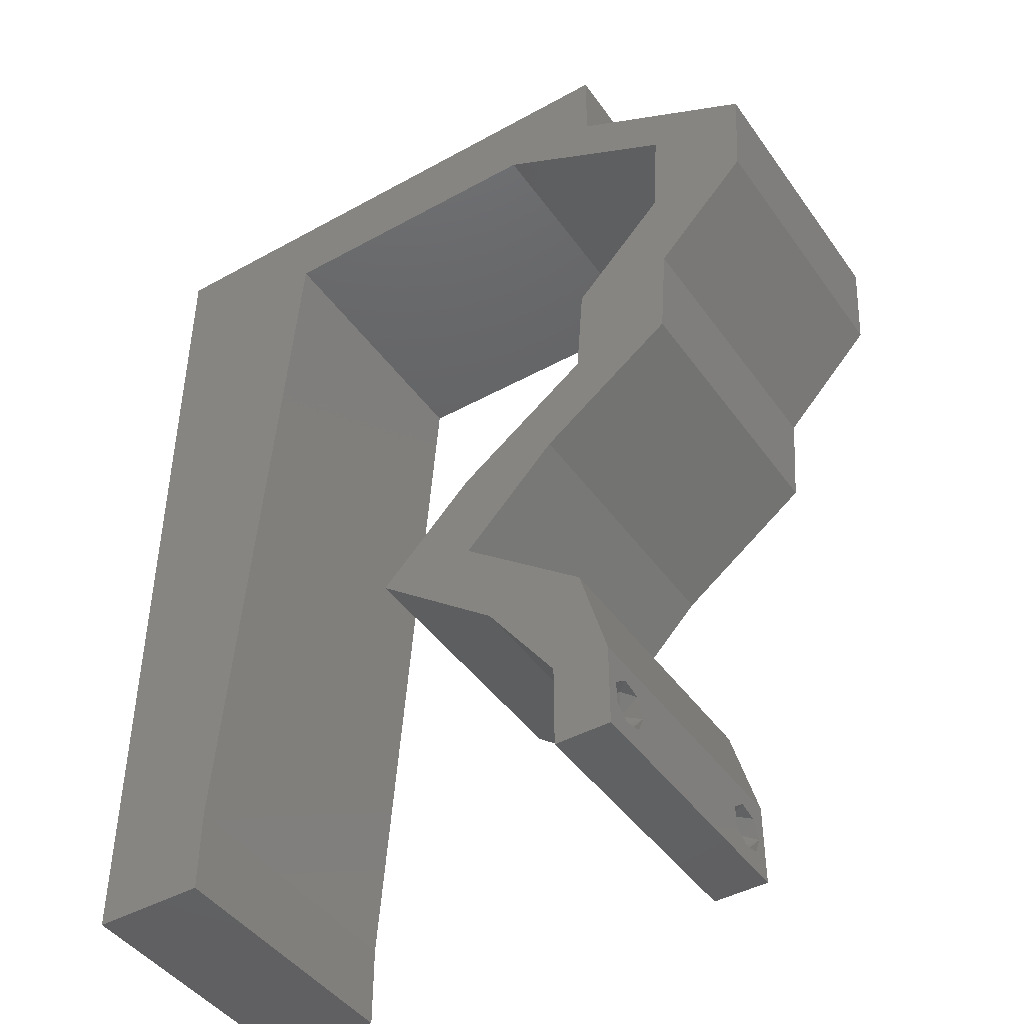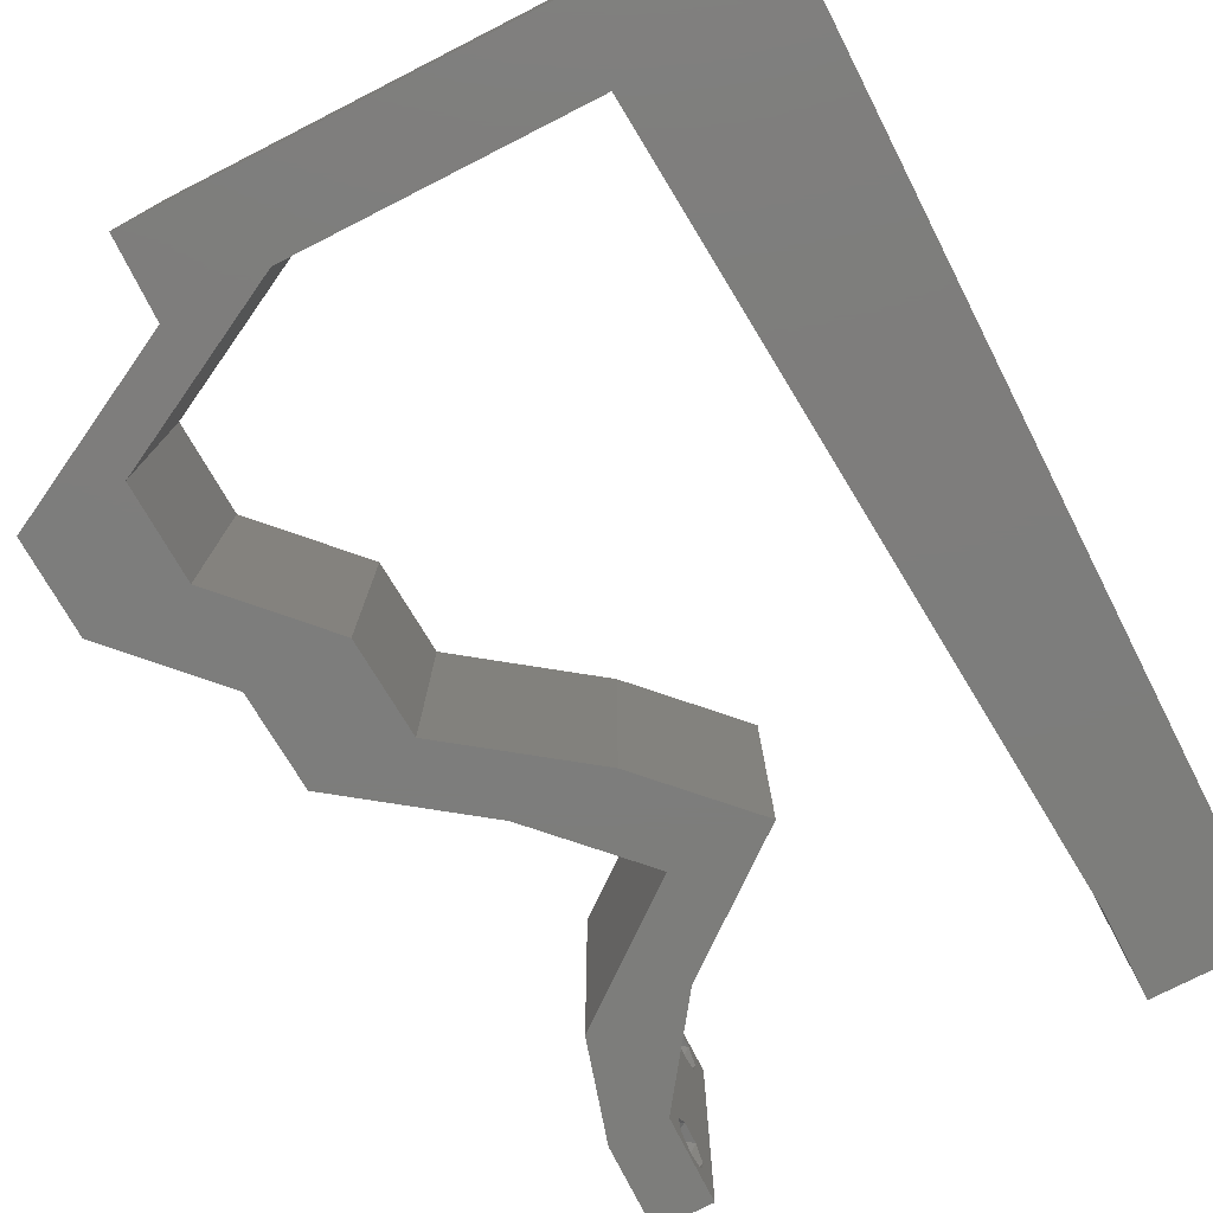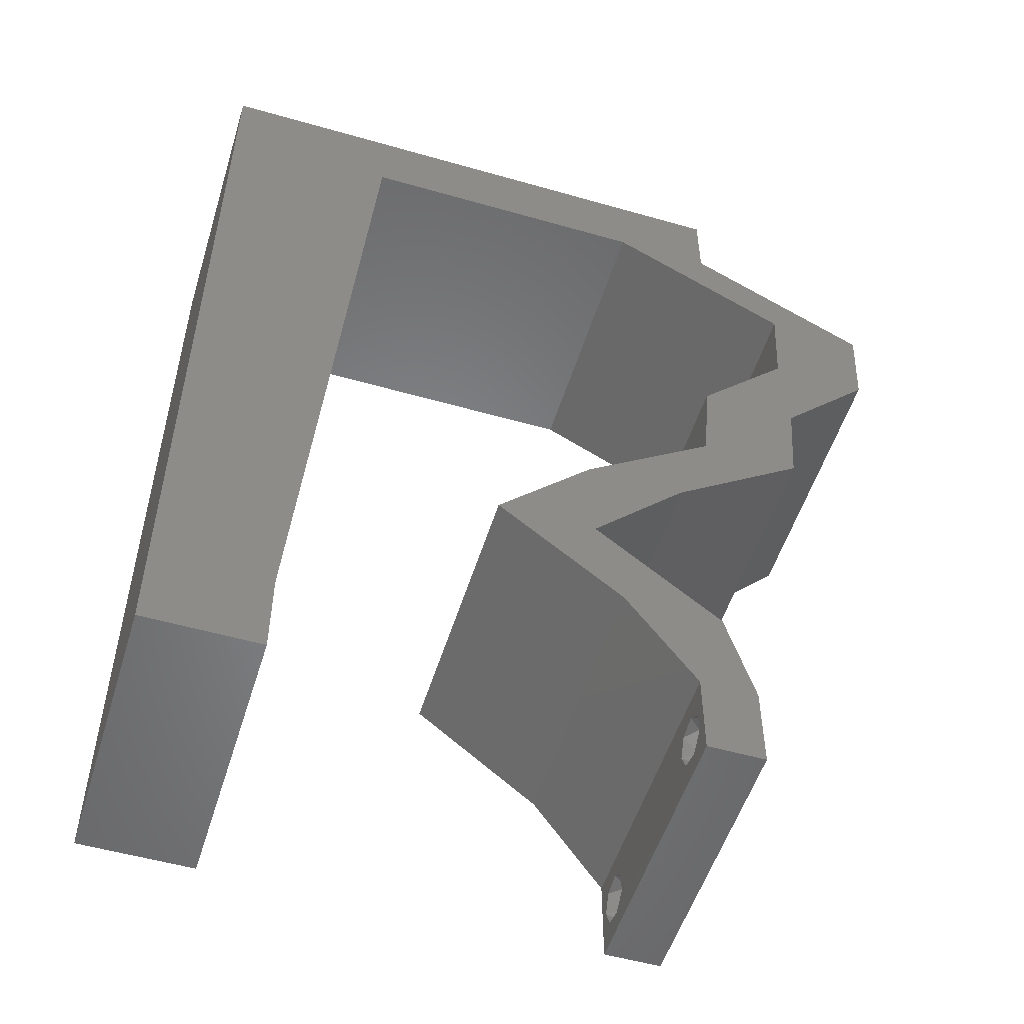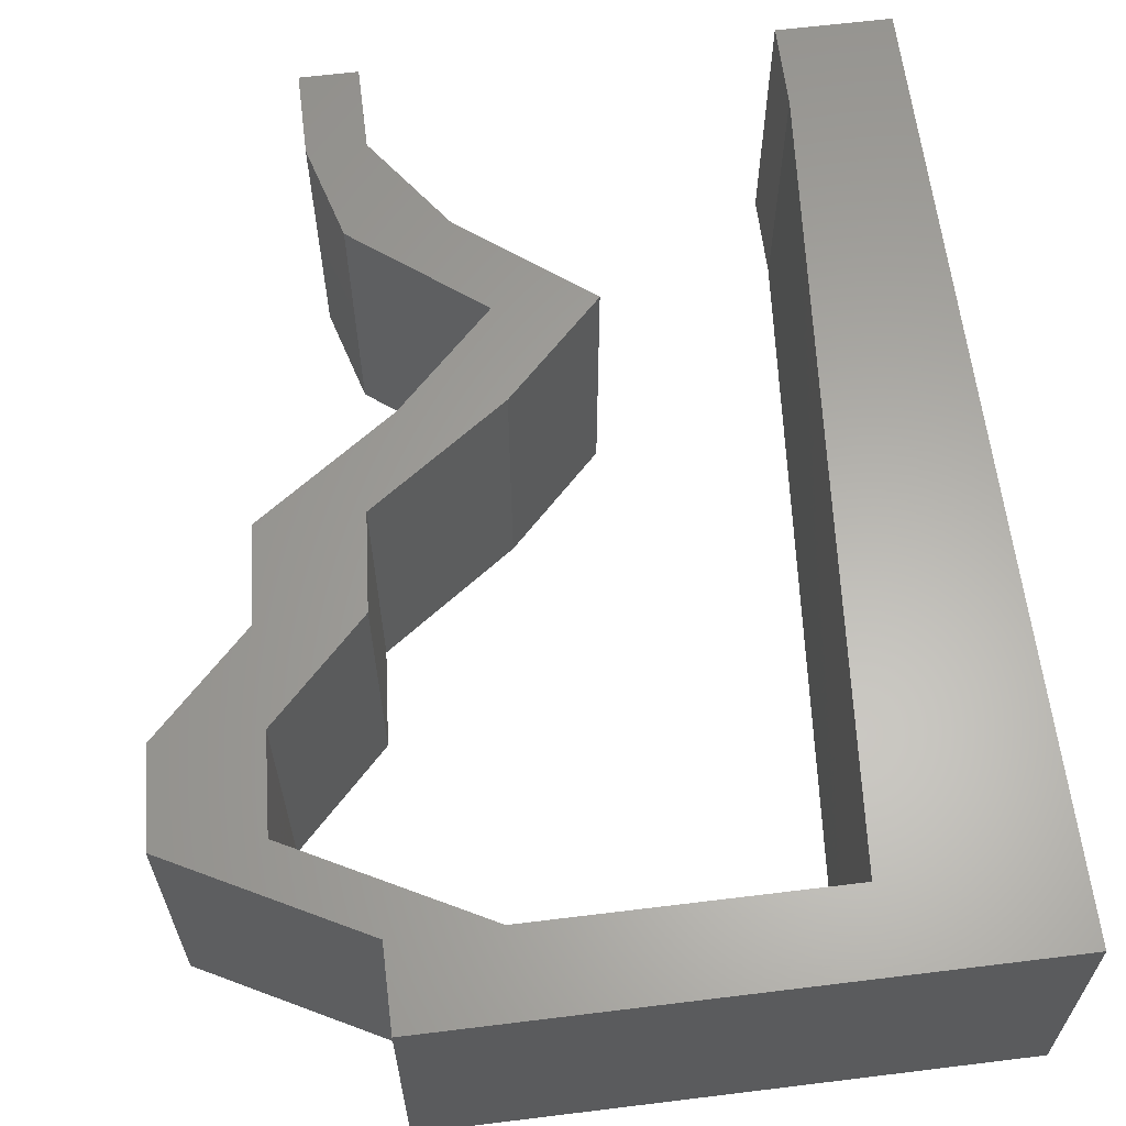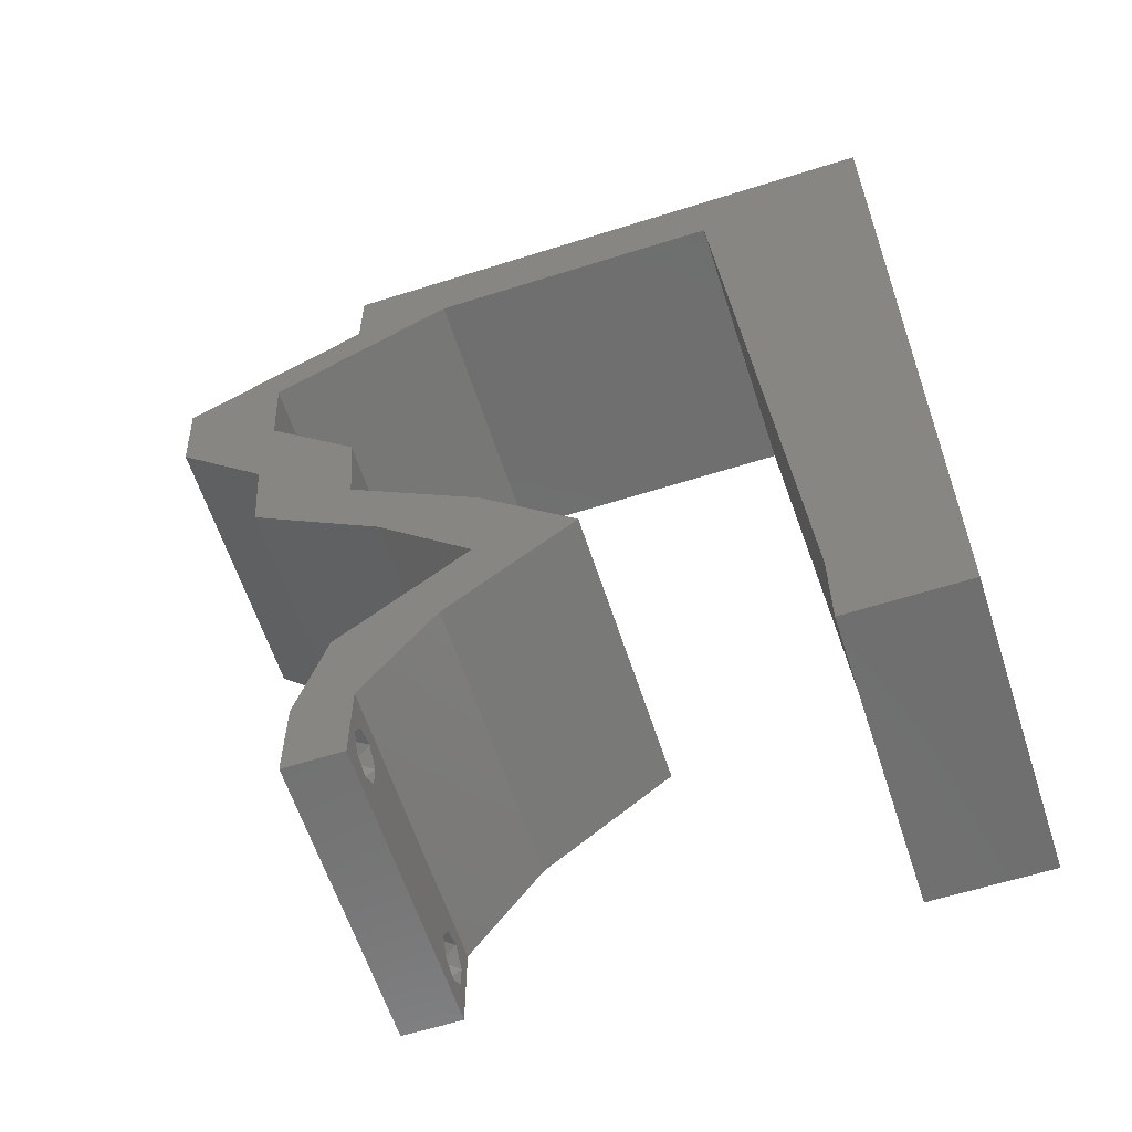
<metadata>
{"format":"stl","ext":"stl","renderer":"f3d","projection":"perspective","resolution":1024,"background":"white","views":[{"elev":-44.2,"azim":32.9,"up":"+Y"},{"elev":-76.8,"azim":-153.1,"up":"+Z"},{"elev":-52.9,"azim":-17.1,"up":"+Y"},{"elev":62.8,"azim":172.9,"up":"+Z"},{"elev":-61.0,"azim":-162.1,"up":"+Y"}]}
</metadata>
<code>
# stl→obj: 248 verts, 500 faces
v 0.04 0 0.01
v 0.04 -0.006 0.01
v 0.04 -0.003738 0.003932
v 0.04 -0.003 0.0159
v 0.04 -0.004657 0.002778
v 0.04 -0.006 0
v 0.04 -0.004329 0.00134
v 0.04 -0.001671 0.00134
v 0.04 0 0
v 0.04 -0.001343 0.002778
v 0.04 -0.003 0.0007
v 0.04 -0.002262 0.01913
v 0.04 -0.001343 0.01798
v 0.04 0 0.02
v 0.04 -0.004657 0.01798
v 0.04 -0.003738 0.01913
v 0.04 -0.006 0.02
v 0.04 -0.001671 0.01654
v 0.04 -0.004329 0.01654
v 0.04 -0.002262 0.003932
v 0.036 -0.006 0.01
v 0.036 0 0.01
v 0.036 -0.003738 0.003932
v 0.036 -0.003 0.0159
v 0.036 -0.004329 0.00134
v 0.036 -0.006 0
v 0.036 -0.004657 0.002778
v 0.036 -0.001343 0.002778
v 0.036 0 0
v 0.036 -0.001671 0.00134
v 0.036 -0.003 0.0007
v 0.036 0 0.02
v 0.036 -0.001343 0.01798
v 0.036 -0.002262 0.01913
v 0.036 -0.003738 0.01913
v 0.036 -0.004657 0.01798
v 0.036 -0.006 0.02
v 0.036 -0.004329 0.01654
v 0.036 -0.001671 0.01654
v 0.036 -0.002262 0.003932
v 0.0224 0.01358 0.02
v 0.02934 0.01358 0.02
v 0.02906 0.02037 0.02
v 0.036 0.02037 0.02
v 0.05246 0.04075 0.02
v 0.04552 0.04075 0.02
v 0.04592 0.03396 0.02
v 0 -0.006 0.02
v 0.008 -0.006 0.02
v 0.004 -0.003 0.02
v 0.008 0 0.02
v 0 0 0.02
v 0.03897 0.03396 0.02
v 0.04539 0.02717 0.02
v 0.03845 0.02717 0.02
v 0 0.036 0.02
v 0 0.024 0.02
v 0.01054 0.0326 0.02
v 0.009696 0.02173 0.02
v 0.05285 0.04754 0.02
v 0.04591 0.04754 0.02
v 0.04919 0.04415 0.02
v 0.03306 0.05433 0.02
v 0.04 0.05433 0.02
v 0.03576 0.05717 0.02
v 0.004212 0.005717 0.02
v 0 0.048 0.02
v 0.01139 0.04347 0.02
v 0 0.012 0.02
v 0.005089 0.01663 0.02
v 0.005 0.05475 0.02
v 0.01 0.06 0.02
v 0 0.06 0.02
v 0.008848 0.01087 0.02
v 0.03 0.06 0.02
v 0.01224 0.05433 0.02
v 0.04 0.06 0.02
v 0.038 -0.003 0.02
v 0.03949 0.05094 0.02
v 0.04643 0.05094 0.02
v 0.03807 0.006792 0.02
v 0.03113 0.006792 0.02
v 0.02265 0.05433 0.02
v 0.02 0.06 0.02
v 0 -0.006 0.01
v 0 -0.003 0.015
v 0 0 0.01
v 0 -0.006 0
v 0 -0.003 0.005
v 0 0 0
v 0.004 -0.006 0.015
v 0.008 -0.006 0.01
v 0.004 -0.006 0.005
v 0.008 -0.006 0
v 0 0.06 0
v 0 0.051 0.0086
v 0 0.06 0.01
v 0 0.009 0.0114
v 0 0.048 0
v 0 0.0415 0.009767
v 0 0.03 0.01
v 0 0.036 0
v 0 0.024 0
v 0 0.0185 0.01023
v 0 0.012 0
v 0 0.005337 0.005128
v 0 0.05466 0.01487
v 0.0224 0.01358 0
v 0.02906 0.02037 0
v 0.02934 0.01358 0
v 0.036 0.02037 0
v 0.05246 0.04075 0
v 0.04592 0.03396 0
v 0.04552 0.04075 0
v 0.004 -0.003 0
v 0.008 0 0
v 0.03897 0.03396 0
v 0.04539 0.02717 0
v 0.03845 0.02717 0
v 0.01054 0.0326 0
v 0.009696 0.02173 0
v 0.05285 0.04754 0
v 0.04919 0.04415 0
v 0.04591 0.04754 0
v 0.03306 0.05433 0
v 0.03576 0.05717 0
v 0.04 0.05433 0
v 0.004212 0.005717 0
v 0.01139 0.04347 0
v 0.005089 0.01663 0
v 0.005 0.05475 0
v 0.01 0.06 0
v 0.008848 0.01087 0
v 0.03 0.06 0
v 0.01224 0.05433 0
v 0.04 0.06 0
v 0.038 -0.003 0
v 0.03949 0.05094 0
v 0.04643 0.05094 0
v 0.03807 0.006792 0
v 0.03113 0.006792 0
v 0.02265 0.05433 0
v 0.02 0.06 0
v 0.008 0 0.01
v 0.008 -0.003 0.015
v 0.008 -0.003 0.005
v 0.015 0.06 0.00866
v 0.025 0.06 0.01134
v 0.006575 0.06 0.01266
v 0.03343 0.06 0.007337
v 0.04 0.06 0.01
v 0.0342 0.06 0.01422
v 0.005798 0.06 0.00578
v 0.04 0.05433 0.01
v 0.04 0.05717 0.005
v 0.04 0.05717 0.015
v 0.04656 0.05087 0.007511
v 0.05285 0.04754 0.01
v 0.0445 0.05196 0.01471
v 0.04893 0.04962 0.0146
v 0.05266 0.04415 0.015
v 0.05246 0.04075 0.01
v 0.05266 0.04415 0.005
v 0.04919 0.03735 0.015
v 0.04592 0.03396 0.01
v 0.04919 0.03735 0.005
v 0.04565 0.03056 0.015
v 0.04539 0.02717 0.01
v 0.04565 0.03056 0.005
v 0.04069 0.02377 0.005676
v 0.04069 0.02377 0.01427
v 0.036 0.02037 0.01
v 0.03267 0.01698 0.015
v 0.02934 0.01358 0.01
v 0.03267 0.01698 0.005
v 0.03371 0.01019 0.005494
v 0.03371 0.01019 0.01448
v 0.03807 0.006792 0.01
v 0.03904 0.003396 0.015
v 0.03904 0.003396 0.005
v 0.03357 0.003396 0.015
v 0.03113 0.006792 0.01
v 0.03357 0.003396 0.005
v 0.02677 0.01019 0.005494
v 0.02677 0.01019 0.01448
v 0.0224 0.01358 0.01
v 0.02573 0.01698 0.015
v 0.02906 0.02037 0.01
v 0.02573 0.01698 0.005
v 0.03375 0.02377 0.005676
v 0.03375 0.02377 0.01427
v 0.03845 0.02717 0.01
v 0.03871 0.03056 0.015
v 0.03897 0.03396 0.01
v 0.03871 0.03056 0.005
v 0.04225 0.03735 0.015
v 0.04552 0.04075 0.01
v 0.04225 0.03735 0.005
v 0.04572 0.04415 0.015
v 0.04591 0.04754 0.01
v 0.04572 0.04415 0.005
v 0.03936 0.05101 0.007511
v 0.03306 0.05433 0.01
v 0.04142 0.04992 0.01471
v 0.03699 0.05226 0.0146
v 0.01224 0.05433 0.01
v 0.02015 0.05433 0.01219
v 0.02581 0.05433 0.007389
v 0.027 0.05433 0.01402
v 0.01745 0.05433 0.005
v 0.01012 0.02717 0.009816
v 0.009182 0.01515 0.01041
v 0.01106 0.03919 0.01041
v 0.008603 0.007722 0.0078
v 0.01164 0.04662 0.007793
v 0.01176 0.04823 0.01431
v 0.008476 0.006103 0.01431
v 0.0385 -0.002262 0.01607
v 0.03873 -0.003738 0.01607
v 0.03726 -0.003758 0.01608
v 0.03712 -0.002262 0.01607
v 0.03873 -0.003 0.0193
v 0.03727 -0.001671 0.01866
v 0.03875 -0.001671 0.01866
v 0.03725 -0.003 0.0193
v 0.03727 -0.004657 0.01722
v 0.03875 -0.004657 0.01722
v 0.03802 -0.004336 0.01865
v 0.03687 -0.004326 0.01866
v 0.03916 -0.004329 0.01866
v 0.03798 -0.00134 0.01723
v 0.03687 -0.001344 0.01722
v 0.03914 -0.001343 0.01722
v 0.03727 -0.002262 0.0008684
v 0.03873 -0.003738 0.0008684
v 0.03726 -0.003758 0.0008785
v 0.03874 -0.002242 0.0008785
v 0.03873 -0.001343 0.002022
v 0.03727 -0.001671 0.00346
v 0.03725 -0.001343 0.002022
v 0.03873 -0.003 0.0041
v 0.03725 -0.003 0.0041
v 0.03875 -0.001671 0.00346
v 0.03727 -0.004657 0.002022
v 0.03875 -0.004657 0.002022
v 0.03798 -0.004322 0.003468
v 0.03913 -0.004332 0.003456
v 0.03684 -0.004329 0.00346
f 1 2 3
f 1 4 2
f 5 6 7
f 8 9 10
f 11 9 8
f 7 6 11
f 12 13 14
f 15 16 17
f 16 14 17
f 12 14 16
f 6 9 11
f 5 2 6
f 14 18 1
f 13 18 14
f 17 2 19
f 19 15 17
f 9 1 10
f 1 18 4
f 2 4 19
f 20 1 3
f 10 1 20
f 3 2 5
f 21 22 23
f 24 22 21
f 25 26 27
f 28 29 30
f 25 31 26
f 29 31 30
f 32 33 34
f 35 36 37
f 37 32 35
f 37 36 38
f 35 32 34
f 29 26 31
f 28 22 29
f 37 38 21
f 32 22 39
f 39 33 32
f 26 21 27
f 21 38 24
f 39 22 24
f 27 21 23
f 23 22 40
f 40 22 28
f 41 42 43
f 42 44 43
f 45 46 47
f 48 49 50
f 51 52 50
f 47 46 53
f 54 47 53
f 55 54 53
f 56 57 58
f 58 57 59
f 60 61 62
f 63 64 65
f 52 51 66
f 61 46 62
f 67 56 68
f 57 69 70
f 68 56 58
f 67 68 71
f 72 73 71
f 74 59 70
f 73 67 71
f 75 63 65
f 76 72 71
f 64 77 65
f 46 45 62
f 74 69 66
f 37 17 78
f 45 60 62
f 14 32 78
f 59 57 70
f 49 51 50
f 52 48 50
f 69 74 70
f 69 52 66
f 77 75 65
f 17 14 78
f 32 37 78
f 51 74 66
f 64 63 79
f 80 64 79
f 61 60 80
f 44 54 55
f 43 44 55
f 81 42 82
f 82 42 41
f 14 81 32
f 32 81 82
f 61 80 79
f 63 75 83
f 76 84 72
f 84 76 83
f 68 76 71
f 75 84 83
f 85 86 87
f 52 86 48
f 88 89 90
f 87 89 85
f 48 86 85
f 87 86 52
f 85 89 88
f 90 89 87
f 49 91 92
f 85 91 48
f 88 93 85
f 92 93 94
f 48 91 49
f 92 91 85
f 94 93 88
f 85 93 92
f 95 96 97
f 52 98 87
f 99 96 95
f 69 98 52
f 100 101 56
f 102 101 100
f 102 100 99
f 56 101 57
f 103 101 102
f 57 104 69
f 57 101 104
f 67 100 56
f 105 104 103
f 104 101 103
f 90 106 105
f 73 107 67
f 67 96 100
f 105 98 104
f 67 107 96
f 105 106 98
f 104 98 69
f 100 96 99
f 97 107 73
f 87 106 90
f 98 106 87
f 96 107 97
f 108 109 110
f 110 109 111
f 112 113 114
f 88 115 94
f 116 115 90
f 114 113 117
f 113 118 117
f 117 118 119
f 102 120 103
f 103 120 121
f 122 123 124
f 125 126 127
f 90 128 116
f 124 123 114
f 99 129 102
f 103 130 105
f 102 129 120
f 99 131 129
f 132 131 95
f 133 130 121
f 95 131 99
f 134 126 125
f 135 131 132
f 127 126 136
f 114 123 112
f 133 128 105
f 26 137 6
f 112 123 122
f 9 137 29
f 121 130 103
f 94 115 116
f 90 115 88
f 105 130 133
f 105 128 90
f 136 126 134
f 111 109 119
f 6 137 9
f 29 137 26
f 116 128 133
f 125 127 138
f 127 139 138
f 124 139 122
f 118 111 119
f 140 141 110
f 141 108 110
f 9 29 140
f 29 141 140
f 138 139 124
f 142 134 125
f 135 132 143
f 135 143 142
f 129 131 135
f 143 134 142
f 144 145 92
f 49 145 51
f 116 146 94
f 92 146 144
f 51 145 144
f 92 145 49
f 94 146 92
f 144 146 116
f 84 147 72
f 143 148 134
f 84 148 147
f 147 148 143
f 147 149 72
f 148 150 134
f 75 148 84
f 132 147 143
f 134 150 136
f 136 150 151
f 73 149 97
f 72 149 73
f 75 152 148
f 132 153 147
f 148 152 150
f 147 153 149
f 77 152 75
f 151 152 77
f 95 153 132
f 97 153 95
f 150 152 151
f 149 153 97
f 154 155 151
f 64 156 77
f 151 156 154
f 136 155 127
f 77 156 151
f 154 156 64
f 151 155 136
f 127 155 154
f 139 157 122
f 127 157 139
f 154 157 127
f 122 157 158
f 64 159 154
f 158 160 60
f 80 159 64
f 60 160 80
f 159 160 157
f 80 160 159
f 157 160 158
f 159 157 154
f 158 161 162
f 45 161 60
f 122 163 112
f 162 163 158
f 60 161 158
f 162 161 45
f 158 163 122
f 112 163 162
f 45 164 162
f 165 164 47
f 162 166 112
f 113 166 165
f 47 164 45
f 165 166 162
f 162 164 165
f 112 166 113
f 54 167 47
f 165 167 168
f 168 169 165
f 113 169 118
f 47 167 165
f 168 167 54
f 165 169 113
f 118 169 168
f 118 170 111
f 44 171 54
f 54 171 168
f 172 170 171
f 172 171 44
f 171 170 168
f 168 170 118
f 111 170 172
f 44 173 172
f 174 173 42
f 110 175 174
f 172 175 111
f 172 173 174
f 111 175 110
f 42 173 44
f 174 175 172
f 110 176 140
f 81 177 42
f 42 177 174
f 178 177 81
f 178 176 177
f 177 176 174
f 140 176 178
f 174 176 110
f 14 179 81
f 178 179 1
f 1 180 178
f 140 180 9
f 81 179 178
f 1 179 14
f 178 180 140
f 9 180 1
f 2 17 37
f 21 2 37
f 26 6 2
f 26 2 21
f 32 181 22
f 182 181 82
f 22 183 29
f 141 183 182
f 82 181 32
f 22 181 182
f 182 183 22
f 29 183 141
f 141 184 108
f 41 185 82
f 82 185 182
f 186 185 41
f 186 184 185
f 185 184 182
f 182 184 141
f 108 184 186
f 41 187 186
f 188 187 43
f 186 189 108
f 109 189 188
f 43 187 41
f 108 189 109
f 186 187 188
f 188 189 186
f 109 190 119
f 55 191 43
f 192 191 55
f 43 191 188
f 192 190 191
f 191 190 188
f 188 190 109
f 119 190 192
f 53 193 55
f 192 193 194
f 119 195 117
f 194 195 192
f 55 193 192
f 194 193 53
f 192 195 119
f 117 195 194
f 53 196 194
f 197 196 46
f 194 198 117
f 114 198 197
f 194 196 197
f 117 198 114
f 46 196 53
f 197 198 194
f 61 199 46
f 197 199 200
f 114 201 124
f 200 201 197
f 46 199 197
f 200 199 61
f 197 201 114
f 124 201 200
f 138 202 125
f 124 202 138
f 200 202 124
f 125 202 203
f 61 204 200
f 203 205 63
f 79 204 61
f 63 205 79
f 204 205 202
f 79 205 204
f 202 205 203
f 204 202 200
f 206 207 76
f 76 207 83
f 125 208 142
f 203 208 125
f 83 209 63
f 142 210 135
f 63 209 203
f 135 210 206
f 208 210 142
f 207 210 208
f 83 207 209
f 206 210 207
f 207 208 209
f 209 208 203
f 59 211 58
f 121 212 133
f 129 213 120
f 211 213 58
f 59 212 211
f 211 212 121
f 120 213 211
f 116 214 144
f 206 215 135
f 133 214 116
f 58 213 68
f 135 215 129
f 120 211 121
f 74 212 59
f 213 216 68
f 74 217 212
f 215 216 213
f 212 217 214
f 212 214 133
f 129 215 213
f 68 216 76
f 51 217 74
f 76 216 206
f 144 217 51
f 214 217 144
f 206 216 215
f 24 4 218
f 4 24 219
f 219 24 220
f 24 218 221
f 222 223 224
f 223 222 225
f 219 226 227
f 222 228 225
f 226 219 220
f 225 228 229
f 228 222 230
f 221 231 232
f 218 231 221
f 227 226 228
f 12 16 222
f 34 33 223
f 38 36 226
f 12 222 224
f 34 223 225
f 13 12 224
f 15 19 227
f 35 34 225
f 19 4 219
f 19 219 227
f 224 223 231
f 218 18 233
f 231 218 233
f 227 228 230
f 228 226 229
f 38 226 220
f 226 36 229
f 222 16 230
f 15 227 230
f 35 225 229
f 223 33 232
f 13 224 233
f 4 18 218
f 231 223 232
f 39 24 221
f 224 231 233
f 39 221 232
f 36 35 229
f 16 15 230
f 33 39 232
f 18 13 233
f 24 38 220
f 31 11 234
f 11 31 235
f 235 31 236
f 234 11 237
f 238 239 240
f 239 241 242
f 239 238 243
f 241 239 243
f 234 238 240
f 235 244 245
f 244 246 245
f 238 234 237
f 244 235 236
f 245 246 247
f 246 244 248
f 242 241 246
f 40 28 239
f 20 3 241
f 25 27 244
f 8 10 238
f 40 239 242
f 239 28 240
f 238 10 243
f 20 241 243
f 28 30 240
f 5 7 245
f 23 40 242
f 10 20 243
f 30 31 234
f 7 11 235
f 30 234 240
f 7 235 245
f 242 246 248
f 246 241 247
f 25 244 236
f 8 238 237
f 241 3 247
f 244 27 248
f 23 242 248
f 5 245 247
f 3 5 247
f 27 23 248
f 11 8 237
f 31 25 236

</code>
